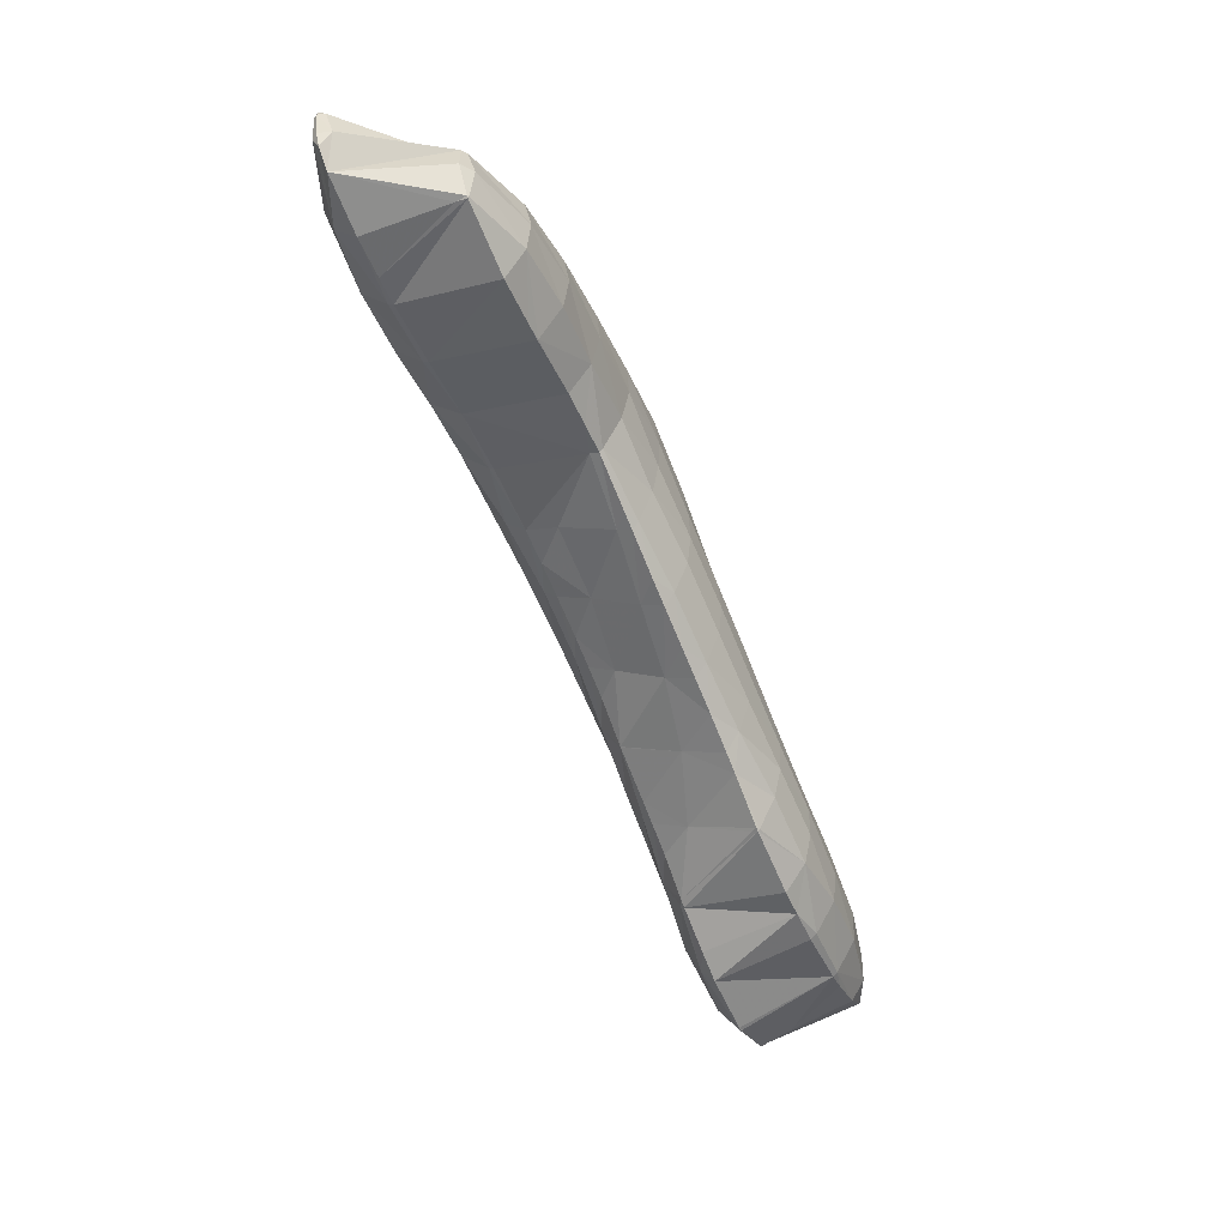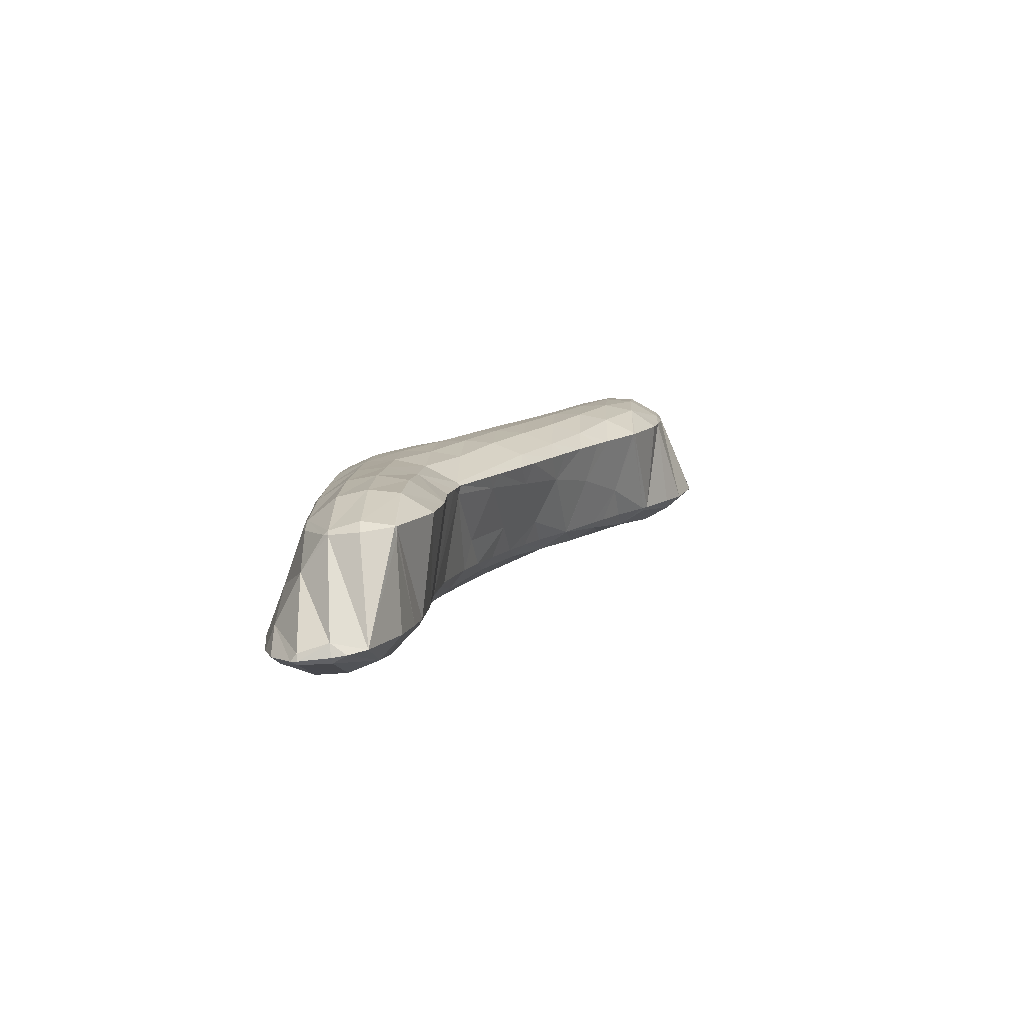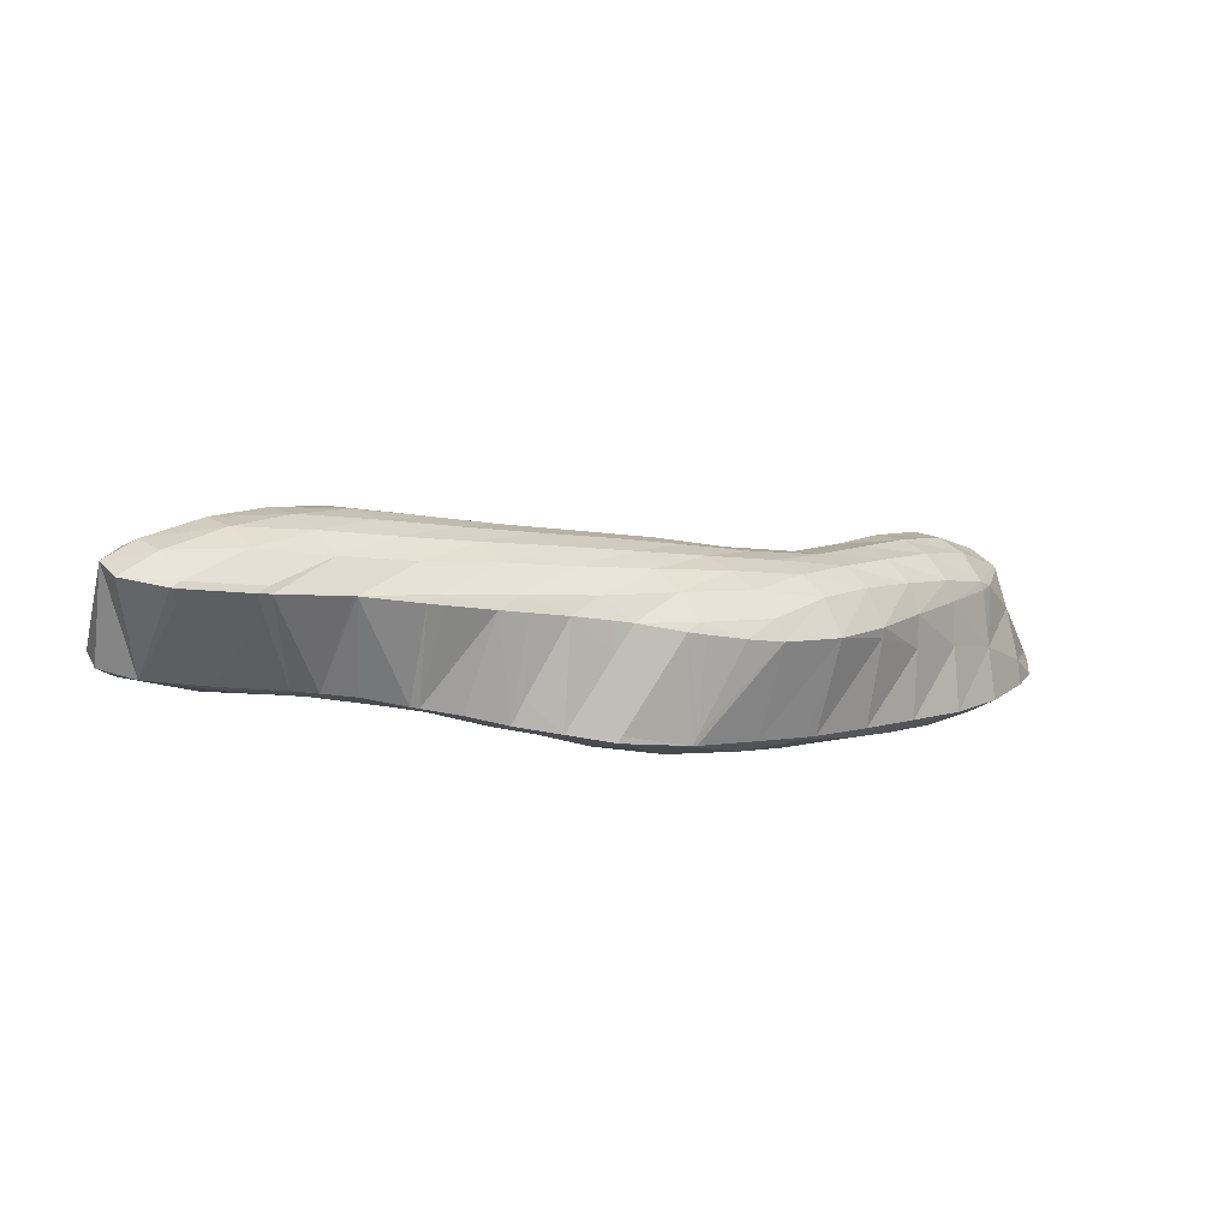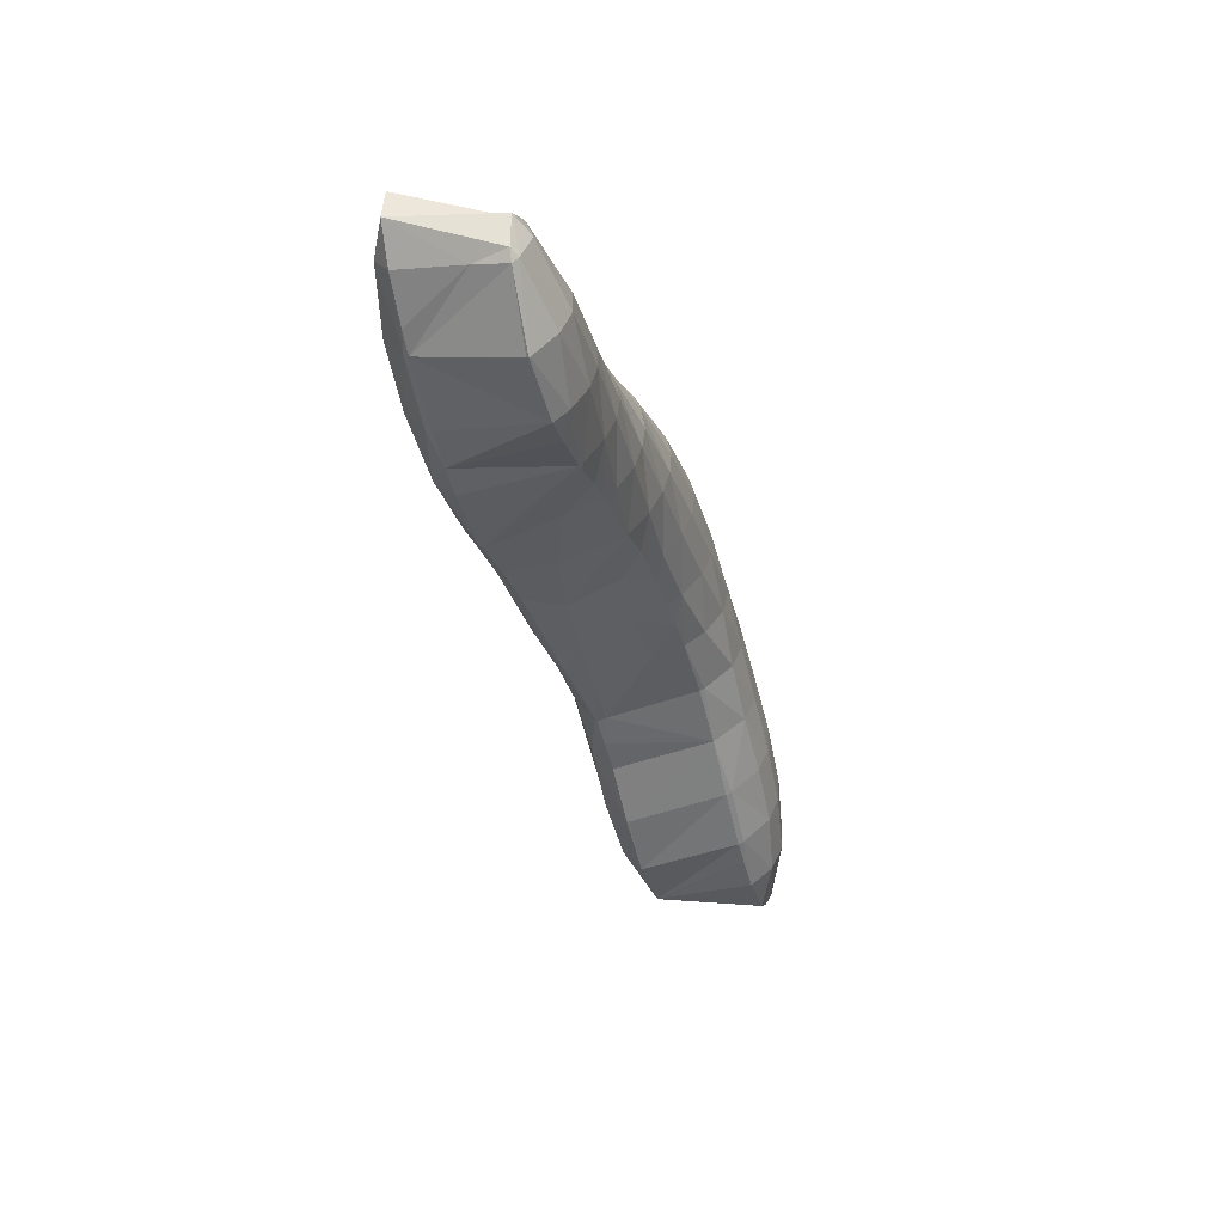
<metadata>
{"format":"obj","ext":"obj","renderer":"f3d","projection":"perspective","resolution":1024,"background":"white","views":[{"elev":-40.0,"azim":-80.3,"up":"+Y"},{"elev":-4.8,"azim":-89.3,"up":"+Z"},{"elev":27.2,"azim":130.0,"up":"+Z"},{"elev":-57.8,"azim":90.0,"up":"+Y"}]}
</metadata>
<code>
v 245.9 294.8 57.73
v 246 294.2 57.83
v 246.1 294.8 57.54
v 246.2 296 57.48
v 246 296 57.61
v 246.2 296.3 57.6
v 246.5 293.5 58.04
v 248.5 292.4 58.61
v 248.8 293.3 57.67
v 249 294.5 57.2
v 249.1 295.7 57.13
v 247.5 297.2 57.78
v 249 297 57.55
v 249 297.6 58.04
v 250.1 292.1 59
v 251.2 291.9 59.26
v 251.3 292 59.03
v 251.6 293.1 57.91
v 251.7 294.3 57.48
v 251.8 295.5 57.39
v 251.8 296.8 57.67
v 251.7 298 58.58
v 253.9 291.7 59.86
v 253.9 291.8 59.63
v 254.3 292.9 58.46
v 254.4 294.1 58.01
v 254.5 295.4 57.91
v 254.5 296.7 58.19
v 254.4 297.9 59.18
v 256.6 291.7 60.44
v 256.6 291.7 60.45
v 256.9 292.8 59.13
v 257.1 294 58.65
v 257.2 295.2 58.58
v 257.2 296.5 58.98
v 257.1 297.4 59.81
v 256.6 291.7 60.46
v 259.3 291.4 61.06
v 259.3 291.5 60.87
v 259.6 292.6 59.71
v 259.8 293.8 59.29
v 259.9 295.1 59.29
v 259.8 296.4 59.86
v 259.7 297 60.45
v 261.9 290.6 61.73
v 262.1 291.3 60.91
v 262.4 292.5 60.17
v 262.5 293.7 59.92
v 262.5 295 60.06
v 262.4 296.3 60.94
v 262.4 296.5 61.09
v 263.2 290.1 62.09
v 264.5 289.5 62.45
v 264.7 289.9 61.9
v 264.9 291.1 61.08
v 265.1 292.3 60.7
v 265.2 293.5 60.64
v 265.1 294.8 61.04
v 262.9 296.3 61.22
v 265 295.7 61.76
v 266 288.7 62.88
v 267.1 288 63.2
v 267.2 288.5 62.67
v 267.5 289.7 61.93
v 267.6 290.9 61.54
v 267.7 292.2 61.42
v 267.8 293.4 61.58
v 267.7 294.8 62.36
v 267.7 294.9 62.44
v 269.6 286 64
v 269.6 285.9 64.01
v 269.6 286 63.99
v 269.9 287.1 63.22
v 268.2 287.3 63.51
v 270.1 288.3 62.71
v 270.2 289.5 62.43
v 270.3 290.8 62.36
v 270.3 292.1 62.54
v 270.3 293.4 63.1
v 267.9 294.8 62.49
v 270.3 293.5 63.17
v 271.5 284.6 64.58
v 272.2 284.1 64.8
v 272.3 284.5 64.41
v 272.5 285.7 63.78
v 272.6 286.9 63.49
v 272.7 288.2 63.38
v 272.8 289.4 63.49
v 272.8 290.7 63.84
v 271.8 292.1 63.68
v 272.8 291.1 64.02
v 270.4 293.4 63.22
v 274.5 282 65.56
v 274.7 281.7 65.64
v 274.7 281.9 65.47
v 275 283.1 64.8
v 273.2 283.3 65.12
v 275.1 284.3 64.4
v 275.2 285.5 64.28
v 275.3 286.8 64.43
v 275.3 288.1 64.79
v 274.2 289.4 64.53
v 275.2 288.4 64.91
v 273.1 290.7 64.14
v 276.2 280.6 66.11
v 277.2 279.9 66.43
v 277.4 280.5 65.88
v 277.6 281.7 65.26
v 277.7 282.9 65.01
v 277.8 284.2 65.04
v 277.8 285.5 65.44
v 276.7 286.8 65.42
v 277.8 286 65.75
v 275.5 288.1 64.99
v 279.7 279.2 67.05
v 279.9 279.1 67.1
v 279.9 279.2 67.06
v 280.2 280.3 66.18
v 280.3 281.5 65.78
v 280.4 282.8 65.79
v 280.4 284.1 66.27
v 278.6 285.5 66.01
v 280.3 284.4 66.51
v 280 279.1 67.13
v 282.7 279.9 67.6
v 282.7 280.2 67.36
v 282.9 281.4 66.97
v 282.9 282.7 67.28
v 280.9 284.1 66.68
v 282.9 282.7 67.29
v 283.1 280.2 67.64
v 283.7 281.4 67.62
v 282.9 282.7 67.29
v 245.9 294.9 58.27
v 246.1 296.1 57.9
v 247.6 292.7 62.58
v 247.7 292.6 62.6
v 247.8 292.6 62.15
v 247.2 293.9 62.34
v 247.7 295.2 62.27
v 247.9 295.3 62.3
v 248.2 296.2 60.91
v 248.7 297.2 59
v 250.3 291.4 63.32
v 249.9 296.3 62.61
v 250.7 296.4 62.76
v 251.2 297.2 60.6
v 252.3 291.2 63.78
v 252.9 291.1 63.93
v 253 291.1 63.86
v 253.4 296.6 63.32
v 253.8 297.1 61.65
v 253.4 291.1 64.03
v 256.6 291.7 60.46
v 255.6 291.1 64.52
v 256.1 296.8 63.89
v 256.4 297 62.56
v 257 290.9 64.85
v 258.3 290.7 65.15
v 258.4 290.8 64.78
v 258.8 296.9 64.46
v 258.9 297 64.07
v 260.3 289.5 65.74
v 260.9 289.1 65.91
v 261 289.3 65.31
v 261.6 290.3 63.03
v 261.5 296.8 65.05
v 261.6 296.8 64.91
v 262.5 288.1 66.39
v 263.5 287.5 66.67
v 263.7 287.9 65.76
v 264.2 288.9 63.8
v 264.2 296.1 65.72
v 264.9 286.7 67.1
v 266 286.1 67.41
v 266.3 286.5 66.22
v 266.8 287.5 64.25
v 265.4 295.4 66.09
v 267.6 294.9 62.87
v 266.7 294.5 66.49
v 267.3 285.3 67.79
v 268.6 284.5 68.18
v 269 285 66.43
v 268.6 292.7 67.12
v 269.5 292.5 66.14
v 269.3 292.2 67.32
v 270.2 293.4 63.43
v 267.2 294 66.65
v 271 282.6 68.93
v 271.2 282.5 68.97
v 271.2 282.6 68.76
v 271.8 283.5 66.22
v 269.3 284 68.39
v 270.5 291.4 67.71
v 272.5 290.9 65.03
v 271.8 290.6 68.09
v 273.8 281.4 69.68
v 272.8 290 68.37
v 274.4 288.9 68.85
v 274.9 281.1 69.97
v 276.4 280.9 70.33
v 276.8 287.3 69.6
v 277 287.2 69.63
v 274.9 288.6 69
v 279.9 279.2 67.18
v 279.1 280.8 70.92
v 279.7 285.8 69.52
v 279.6 286.1 70.34
v 282.4 280.4 68.9
v 280 280.9 71.11
v 281.9 281.2 71.46
v 282.3 284.4 70.45
v 280 285.8 70.47
v 282.2 284.7 71.08
v 283.3 281.9 71.69
v 283.7 283.1 71.6
v 282.5 284.4 71.18
v 247.7 292.7 62.63
v 247.7 293.9 62.79
v 247.8 295.2 62.45
v 250.2 292.6 64.07
v 250.2 293.9 64.2
v 250.3 295.1 63.93
v 250.6 296.3 63.05
v 252.9 291.1 63.96
v 252.8 292.5 64.84
v 252.8 293.8 65.03
v 253 295 64.82
v 253.2 296.2 64.08
v 255.5 292.3 65.35
v 255.5 293.6 65.65
v 255.6 294.9 65.52
v 255.8 296 64.92
v 258.3 290.8 65.28
v 258.2 292.2 65.98
v 258.2 293.5 66.26
v 258.3 294.7 66.17
v 258.5 295.9 65.69
v 260.9 289.5 66.16
v 260.8 290.8 66.69
v 260.8 292.1 66.91
v 260.9 293.3 66.95
v 261 294.6 66.77
v 261.2 295.7 66.26
v 263.4 288.1 67.07
v 263.4 289.4 67.59
v 263.4 290.7 67.71
v 263.5 291.9 67.65
v 263.6 293.2 67.46
v 263.8 294.4 67.1
v 264 295.5 66.4
v 266 286.7 67.86
v 265.9 288 68.37
v 266 289.3 68.5
v 266.1 290.5 68.38
v 266.2 291.7 68.07
v 266.4 292.9 67.57
v 266.6 294.1 66.84
v 268.6 285.3 68.7
v 268.5 286.6 69.13
v 268.6 287.9 69.22
v 268.7 289.1 69.09
v 268.8 290.3 68.72
v 269.1 291.5 68.01
v 271.2 282.6 69.04
v 271.1 284 69.68
v 271.1 285.2 69.95
v 271.2 286.5 69.98
v 271.3 287.7 69.78
v 271.4 288.9 69.39
v 271.7 290.1 68.61
v 273.7 282.6 70.5
v 273.7 283.9 70.77
v 273.7 285.1 70.75
v 273.9 286.3 70.5
v 274.1 287.5 69.98
v 274.3 288.7 69.15
v 276.4 281.1 70.57
v 276.3 282.4 71.34
v 276.3 283.7 71.46
v 276.5 284.9 71.26
v 276.6 286.1 70.71
v 279.1 280.9 71.11
v 279 282.3 71.87
v 279.1 283.5 71.91
v 279.2 284.8 71.53
v 279.5 285.9 70.58
v 281.8 282.1 71.99
v 281.9 283.3 71.98
v 282.1 284.5 71.29
g foo
f 3 2 1
f 4 3 1
f 5 4 1
f 4 5 6
f 9 8 7
f 2 9 7
f 3 9 2
f 10 9 3
f 10 4 11
f 10 3 4
f 12 4 6
f 13 4 12
f 11 4 13
f 13 12 14
f 17 16 15
f 8 17 15
f 9 17 8
f 18 17 9
f 18 10 19
f 18 9 10
f 19 11 20
f 19 10 11
f 20 13 21
f 20 11 13
f 21 13 14
f 22 21 14
f 17 24 23
f 16 17 23
f 24 18 25
f 24 17 18
f 25 19 26
f 25 18 19
f 26 20 27
f 26 19 20
f 27 21 28
f 27 20 21
f 28 21 22
f 29 28 22
f 24 30 23
f 30 32 31
f 24 32 30
f 25 32 24
f 32 26 33
f 32 25 26
f 33 27 34
f 33 26 27
f 34 28 35
f 34 27 28
f 35 28 29
f 36 35 29
f 39 38 37
f 31 39 37
f 32 39 31
f 40 39 32
f 40 33 41
f 40 32 33
f 41 34 42
f 41 33 34
f 42 35 43
f 42 34 35
f 43 35 36
f 44 43 36
f 39 46 45
f 38 39 45
f 46 40 47
f 46 39 40
f 47 41 48
f 47 40 41
f 48 42 49
f 48 41 42
f 49 43 50
f 49 42 43
f 50 43 44
f 51 50 44
f 54 53 52
f 45 54 52
f 46 54 45
f 55 54 46
f 55 47 56
f 55 46 47
f 56 48 57
f 56 47 48
f 57 49 58
f 57 48 49
f 60 50 59
f 58 50 60
f 49 50 58
f 50 51 59
f 63 62 61
f 53 63 61
f 54 63 53
f 64 63 54
f 64 55 65
f 64 54 55
f 65 56 66
f 65 55 56
f 66 57 67
f 66 56 57
f 67 58 68
f 67 57 58
f 68 58 60
f 69 68 60
f 72 71 70
f 73 72 70
f 74 73 70
f 62 73 74
f 63 73 62
f 75 73 63
f 75 64 76
f 75 63 64
f 76 65 77
f 76 64 65
f 77 66 78
f 77 65 66
f 78 67 79
f 78 66 67
f 81 68 80
f 79 68 81
f 67 68 79
f 68 69 80
f 84 83 82
f 71 84 82
f 72 84 71
f 85 84 72
f 85 73 86
f 85 72 73
f 86 75 87
f 86 73 75
f 87 76 88
f 87 75 76
f 88 77 89
f 88 76 77
f 91 78 90
f 89 78 91
f 77 78 89
f 78 79 92
f 90 78 92
f 79 81 92
f 95 94 93
f 96 95 93
f 97 96 93
f 83 96 97
f 84 96 83
f 98 96 84
f 98 85 99
f 98 84 85
f 99 86 100
f 99 85 86
f 100 87 101
f 100 86 87
f 103 88 102
f 101 88 103
f 87 88 101
f 88 89 104
f 102 88 104
f 89 91 104
f 107 106 105
f 94 107 105
f 95 107 94
f 108 107 95
f 108 96 109
f 108 95 96
f 109 98 110
f 109 96 98
f 110 99 111
f 110 98 99
f 113 100 112
f 111 100 113
f 99 100 111
f 100 101 114
f 112 100 114
f 101 103 114
f 117 116 115
f 106 117 115
f 107 117 106
f 118 117 107
f 118 108 119
f 118 107 108
f 119 109 120
f 119 108 109
f 120 110 121
f 120 109 110
f 123 111 122
f 121 111 123
f 110 111 121
f 111 113 122
f 117 124 116
f 124 126 125
f 117 126 124
f 118 126 117
f 126 119 127
f 126 118 119
f 127 120 128
f 127 119 120
f 130 121 129
f 128 121 130
f 120 121 128
f 121 123 129
f 126 131 125
f 126 127 132
f 131 126 132
f 127 128 133
f 132 127 133
f 128 130 133
f 1 2 134
f 5 1 134
f 135 5 134
f 6 5 135
f 138 137 136
f 138 7 8
f 136 7 138
f 139 7 136
f 7 134 2
f 7 140 134
f 7 139 140
f 142 140 141
f 142 134 140
f 142 135 134
f 6 143 12
f 135 143 6
f 142 143 135
f 14 12 143
f 15 137 138
f 16 137 15
f 144 137 16
f 8 15 138
f 145 142 141
f 147 145 146
f 147 142 145
f 147 143 142
f 22 14 143
f 147 22 143
f 150 149 148
f 144 150 148
f 144 23 150
f 144 16 23
f 152 147 151
f 147 146 151
f 29 22 147
f 152 29 147
f 150 153 149
f 23 30 154
f 150 23 154
f 155 150 154
f 153 150 155
f 30 31 154
f 157 152 156
f 152 151 156
f 36 29 152
f 157 36 152
f 160 159 158
f 37 38 160
f 154 37 160
f 158 154 160
f 155 154 158
f 31 37 154
f 162 157 161
f 157 156 161
f 44 36 157
f 162 44 157
f 165 164 163
f 159 165 163
f 160 165 159
f 166 165 160
f 38 45 160
f 45 166 160
f 168 162 167
f 162 161 167
f 51 44 162
f 168 51 162
f 171 170 169
f 164 171 169
f 165 171 164
f 172 171 165
f 172 52 53
f 172 166 52
f 172 165 166
f 45 52 166
f 167 59 168
f 167 60 59
f 167 173 60
f 59 51 168
f 176 175 174
f 170 176 174
f 171 176 170
f 177 176 171
f 177 61 62
f 177 172 61
f 177 171 172
f 53 61 172
f 180 179 178
f 179 173 178
f 69 173 179
f 60 173 69
f 183 182 181
f 70 71 183
f 176 70 183
f 181 176 183
f 175 176 181
f 74 70 177
f 70 176 177
f 62 74 177
f 186 185 184
f 185 187 184
f 187 188 184
f 187 81 80
f 188 187 80
f 179 188 80
f 180 188 179
f 80 69 179
f 191 190 189
f 192 191 189
f 193 192 189
f 82 83 192
f 183 82 192
f 193 183 192
f 182 183 193
f 71 82 183
f 196 195 194
f 195 91 90
f 194 195 90
f 185 194 90
f 186 194 185
f 90 92 187
f 185 90 187
f 92 81 187
f 93 190 191
f 94 190 93
f 197 190 94
f 97 93 192
f 93 191 192
f 83 97 192
f 102 198 103
f 198 199 103
f 196 104 195
f 198 104 196
f 102 104 198
f 104 91 195
f 106 201 200
f 105 106 200
f 105 200 94
f 200 197 94
f 112 202 113
f 202 203 113
f 114 202 112
f 114 204 202
f 103 199 204
f 114 103 204
f 115 116 205
f 206 115 205
f 206 106 115
f 206 201 106
f 123 122 207
f 122 208 207
f 113 208 122
f 203 208 113
f 116 124 205
f 205 124 125
f 206 205 125
f 209 206 125
f 210 206 209
f 210 209 211
f 130 129 212
f 129 123 207
f 212 129 207
f 213 212 207
f 214 212 213
f 207 208 213
f 125 131 209
f 209 215 211
f 131 215 209
f 132 215 131
f 133 215 132
f 133 216 215
f 212 133 130
f 217 133 212
f 216 133 217
f 212 214 217
f 136 137 218
f 139 136 218
f 219 139 218
f 140 139 219
f 220 140 219
f 141 140 220
f 137 144 221
f 218 137 221
f 219 221 222
f 219 218 221
f 220 222 223
f 220 219 222
f 141 224 145
f 220 224 141
f 223 224 220
f 146 145 224
f 148 149 225
f 148 221 144
f 225 221 148
f 226 221 225
f 222 226 227
f 222 221 226
f 223 227 228
f 223 222 227
f 224 228 229
f 224 223 228
f 151 146 224
f 229 151 224
f 149 153 225
f 155 225 153
f 230 225 155
f 226 225 230
f 227 230 231
f 227 226 230
f 228 231 232
f 228 227 231
f 229 232 233
f 229 228 232
f 156 151 229
f 233 156 229
f 158 159 234
f 158 230 155
f 234 230 158
f 235 230 234
f 231 235 236
f 231 230 235
f 232 236 237
f 232 231 236
f 233 237 238
f 233 232 237
f 161 156 233
f 238 161 233
f 163 164 239
f 163 234 159
f 239 234 163
f 240 234 239
f 235 240 241
f 235 234 240
f 236 241 242
f 236 235 241
f 237 242 243
f 237 236 242
f 238 243 244
f 238 237 243
f 167 161 238
f 244 167 238
f 169 170 245
f 169 239 164
f 245 239 169
f 246 239 245
f 240 246 247
f 240 239 246
f 241 247 248
f 241 240 247
f 242 248 249
f 242 241 248
f 243 249 250
f 243 242 249
f 244 250 251
f 244 243 250
f 173 167 244
f 251 173 244
f 174 175 252
f 174 245 170
f 252 245 174
f 253 245 252
f 246 253 254
f 246 245 253
f 247 254 255
f 247 246 254
f 248 255 256
f 248 247 255
f 249 256 257
f 249 248 256
f 250 257 258
f 250 249 257
f 178 258 180
f 251 258 178
f 250 258 251
f 178 173 251
f 181 182 259
f 181 252 175
f 259 252 181
f 260 252 259
f 253 260 261
f 253 252 260
f 254 261 262
f 254 253 261
f 255 262 263
f 255 254 262
f 256 263 264
f 256 255 263
f 184 264 186
f 257 264 184
f 256 264 257
f 184 188 258
f 257 184 258
f 188 180 258
f 189 190 265
f 193 189 265
f 266 193 265
f 193 259 182
f 266 259 193
f 267 259 266
f 260 267 268
f 260 259 267
f 261 268 269
f 261 260 268
f 262 269 270
f 262 261 269
f 263 270 271
f 263 262 270
f 194 271 196
f 264 271 194
f 263 271 264
f 194 186 264
f 190 197 272
f 265 190 272
f 266 272 273
f 266 265 272
f 267 273 274
f 267 266 273
f 268 274 275
f 268 267 274
f 269 275 276
f 269 268 275
f 270 276 277
f 270 269 276
f 198 277 199
f 271 277 198
f 270 277 271
f 198 196 271
f 200 201 278
f 200 272 197
f 278 272 200
f 279 272 278
f 273 279 280
f 273 272 279
f 274 280 281
f 274 273 280
f 275 281 282
f 275 274 281
f 202 282 203
f 276 282 202
f 275 282 276
f 202 204 277
f 276 202 277
f 204 199 277
f 201 206 283
f 278 201 283
f 279 283 284
f 279 278 283
f 280 284 285
f 280 279 284
f 281 285 286
f 281 280 285
f 282 286 287
f 282 281 286
f 208 203 282
f 287 208 282
f 206 210 283
f 211 283 210
f 288 283 211
f 284 283 288
f 285 288 289
f 285 284 288
f 286 289 290
f 286 285 289
f 213 290 214
f 287 290 213
f 286 290 287
f 213 208 287
f 211 215 288
f 215 216 289
f 288 215 289
f 216 217 290
f 289 216 290
f 217 214 290
g

</code>
